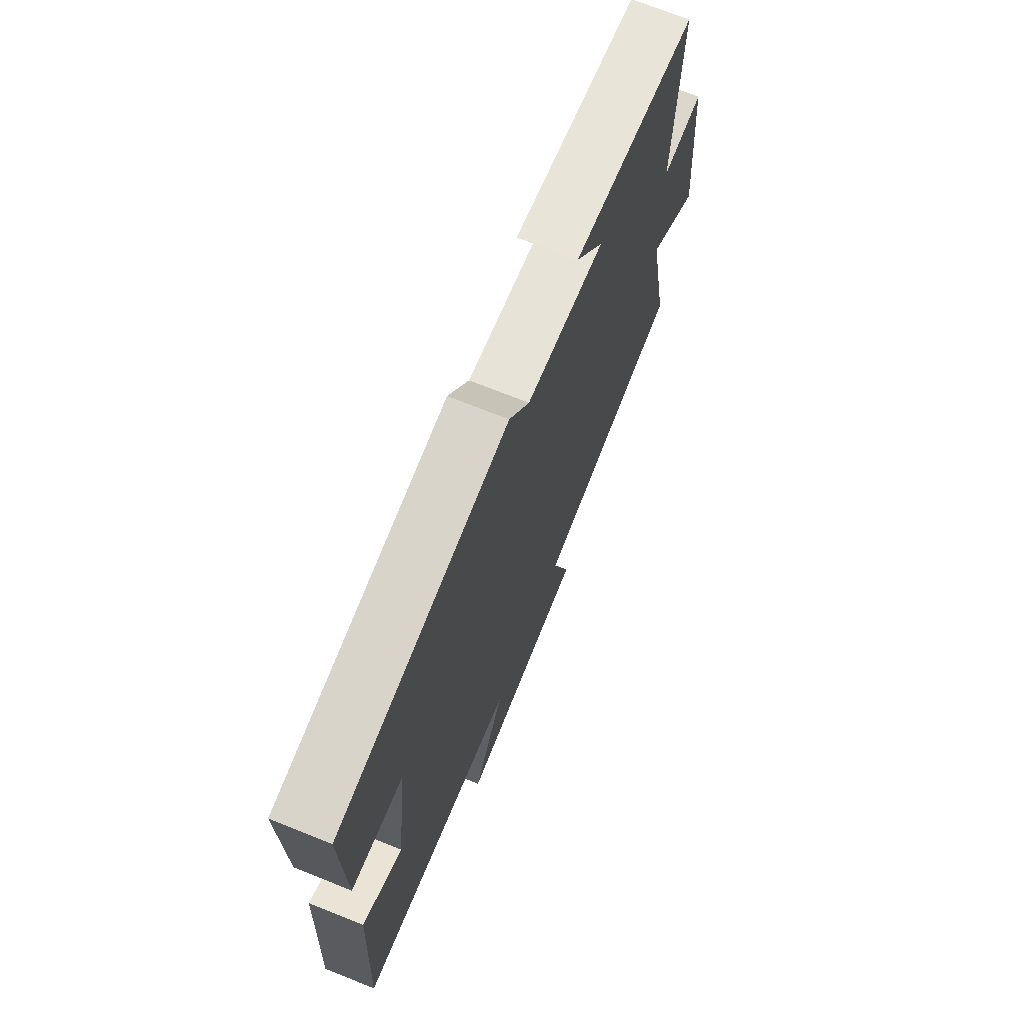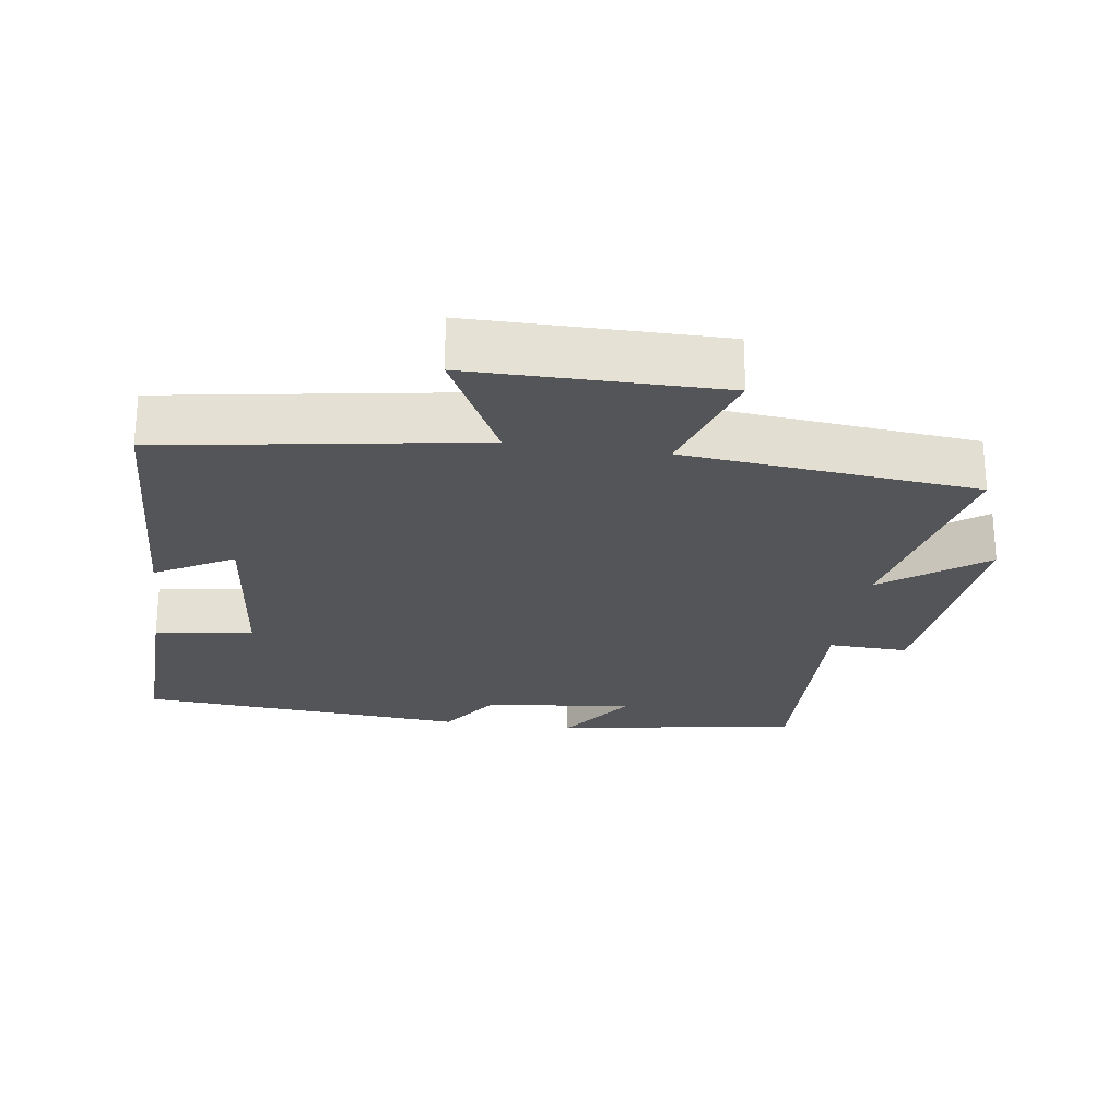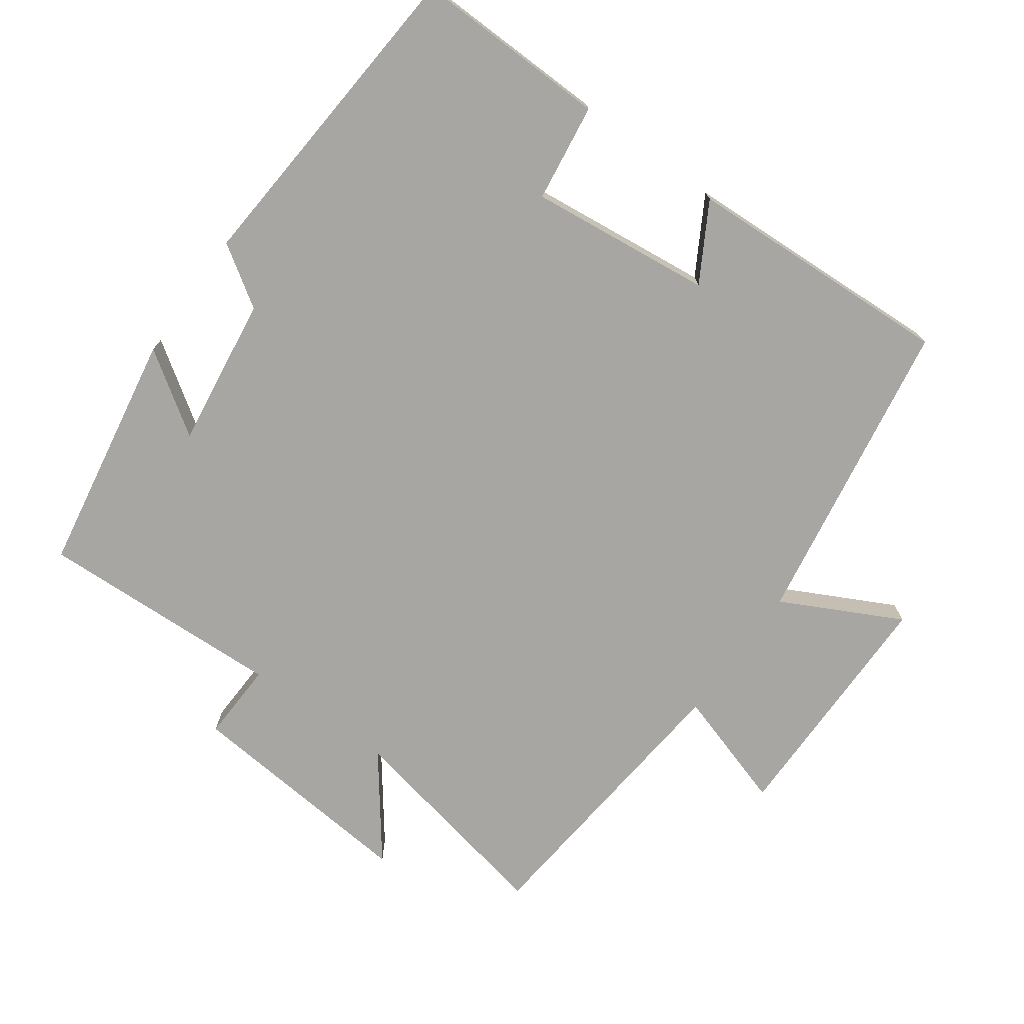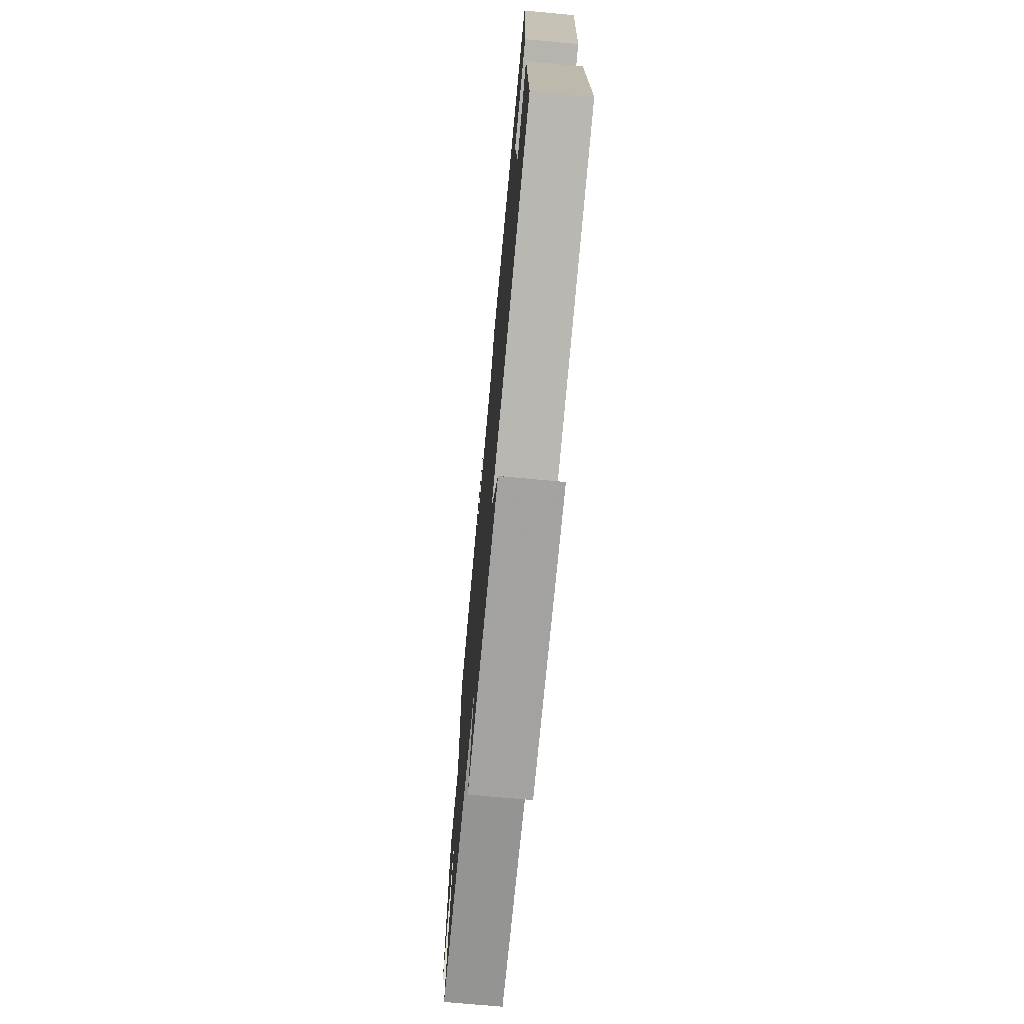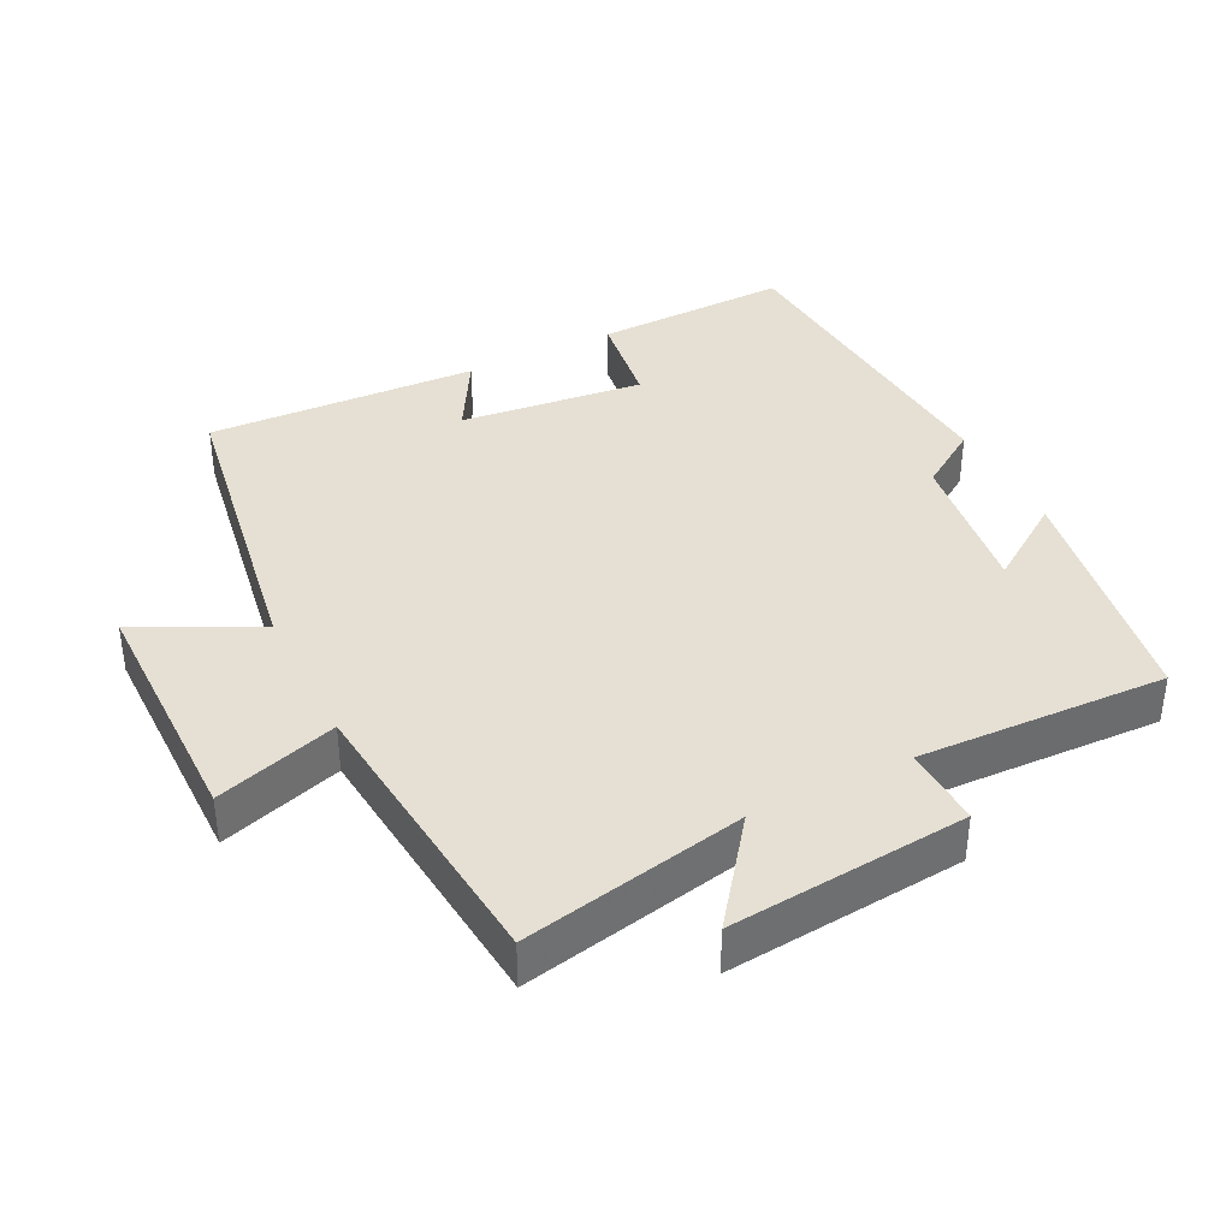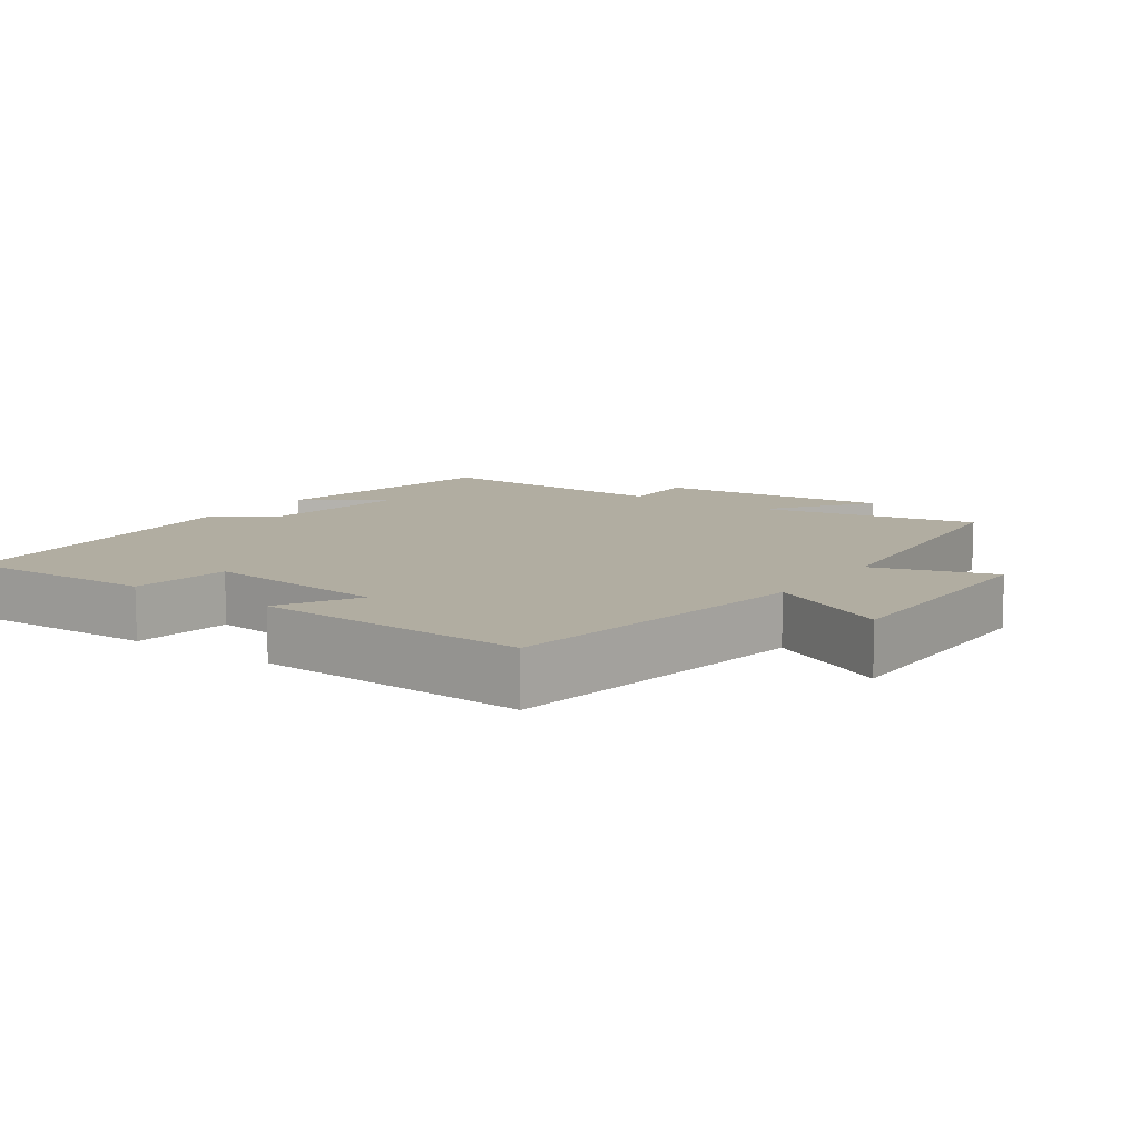
<metadata>
{"format":"obj","ext":"obj","renderer":"f3d","projection":"perspective","resolution":1024,"background":"white","views":[{"elev":70.9,"azim":111.8,"up":"+Z"},{"elev":-24.3,"azim":171.5,"up":"+Y"},{"elev":-74.0,"azim":54.1,"up":"+Y"},{"elev":-72.4,"azim":84.7,"up":"+Z"},{"elev":38.2,"azim":-116.8,"up":"+Y"},{"elev":10.3,"azim":124.8,"up":"+Y"}]}
</metadata>
<code>
v 0.506 0.07 0.465
v 0.5 0.07 0.184
v 0.359 0.07 0.164
v 0.389 0.07 -0.1
v 0.5 0.07 -0.036
v 0.519 0.07 -0.425
v 0.071 0.07 -0.5
v 0.159 0.07 -0.672
v -0.197 0.07 -0.674
v -0.143 0.07 -0.5
v -0.563 0.07 -0.46
v -0.5 0.07 -0.142
v -0.645 0.07 -0.252
v -0.615 0.07 0.088
v -0.5 0.07 0.084
v -0.515 0.07 0.439
v -0.164 0.07 0.5
v -0.243 0.07 0.383
v -0.025 0.07 0.413
v 0.032 0.07 0.5
v 0.506 0 0.465
v 0.5 0 0.184
v 0.359 0 0.164
v 0.389 0 -0.1
v 0.5 0 -0.036
v 0.519 0 -0.425
v 0.071 0 -0.5
v 0.159 0 -0.672
v -0.197 0 -0.674
v -0.143 0 -0.5
v -0.563 0 -0.46
v -0.5 0 -0.142
v -0.645 0 -0.252
v -0.615 0 0.088
v -0.5 0 0.084
v -0.515 0 0.439
v -0.164 0 0.5
v -0.243 0 0.383
v -0.025 0 0.413
v 0.032 0 0.5
f 1 2 3
f 20 1 3
f 19 20 3
f 18 19 3 4
f 15 16 17 18
f 15 18 4
f 12 13 14 15
f 12 15 4
f 10 11 12 4
f 7 8 9 10
f 6 7 10
f 5 6 10
f 4 5 10
f 23 22 21
f 23 21 40
f 23 40 39
f 24 23 39 38
f 38 37 36 35
f 24 38 35
f 35 34 33 32
f 24 35 32
f 24 32 31 30
f 30 29 28 27
f 30 27 26
f 30 26 25
f 30 25 24
f 1 21 22 2
f 2 22 23 3
f 3 23 24 4
f 4 24 25 5
f 5 25 26 6
f 6 26 27 7
f 7 27 28 8
f 8 28 29 9
f 9 29 30 10
f 10 30 31 11
f 11 31 32 12
f 12 32 33 13
f 13 33 34 14
f 14 34 35 15
f 15 35 36 16
f 16 36 37 17
f 17 37 38 18
f 18 38 39 19
f 19 39 40 20
f 20 40 21 1

</code>
